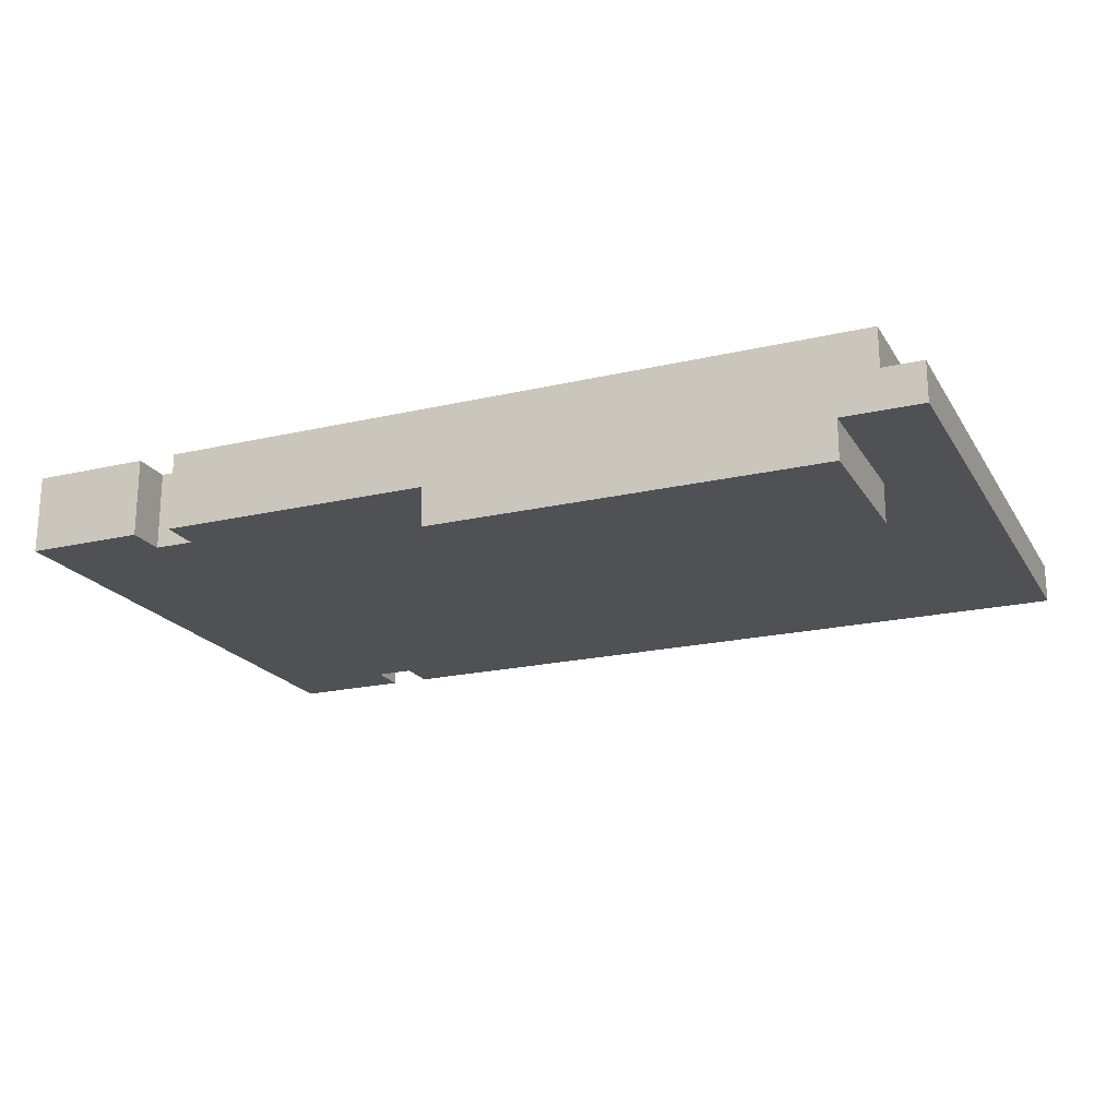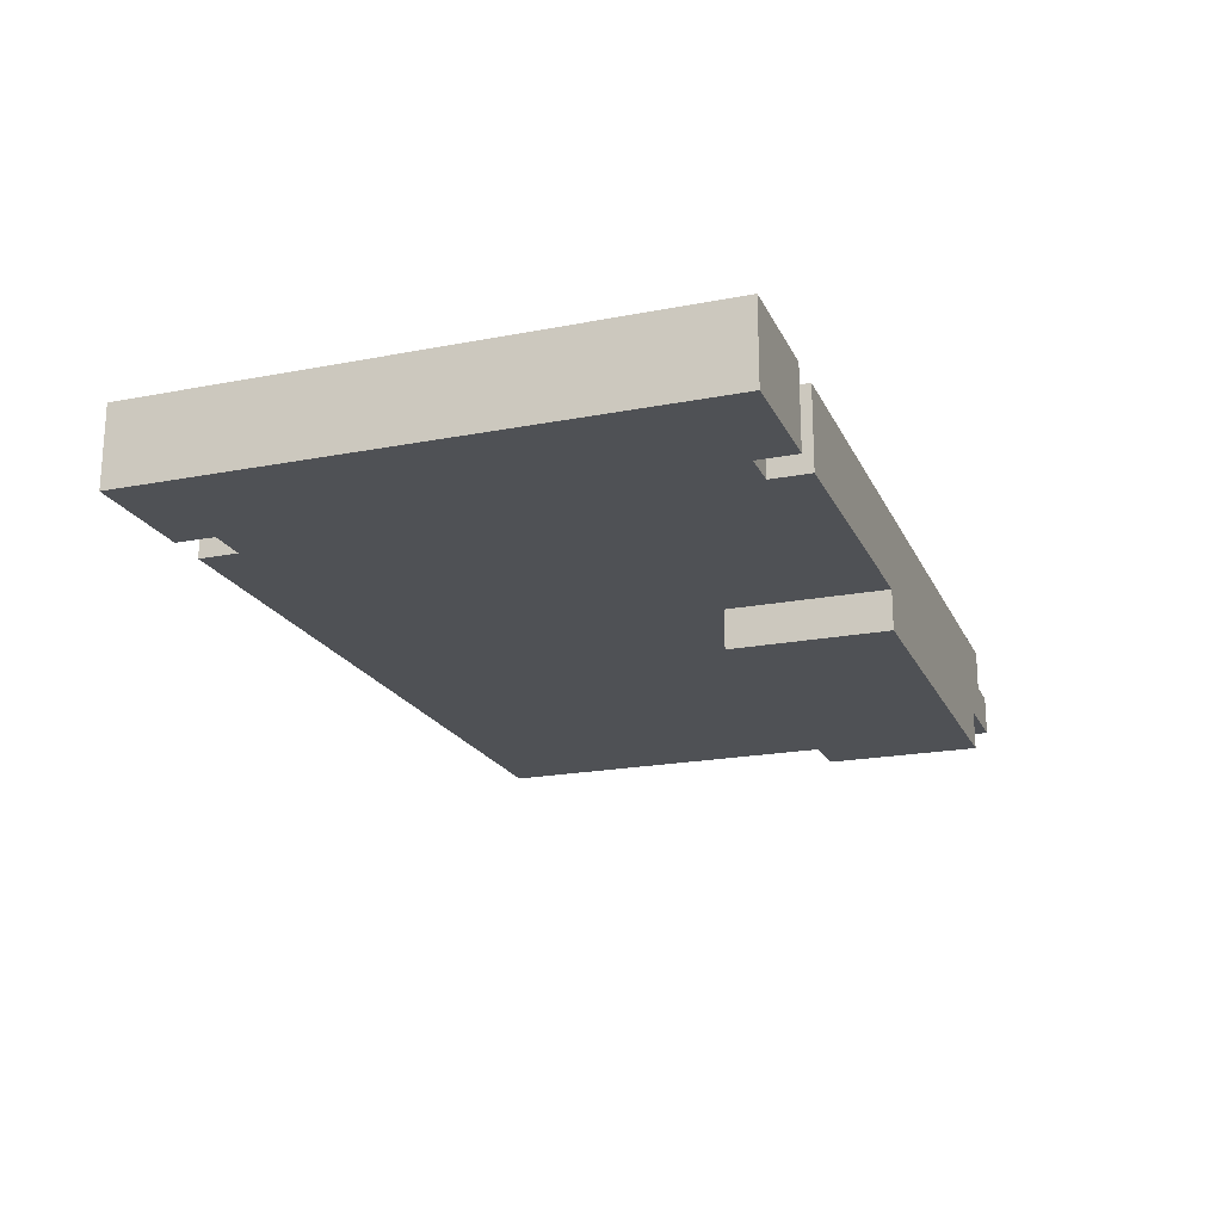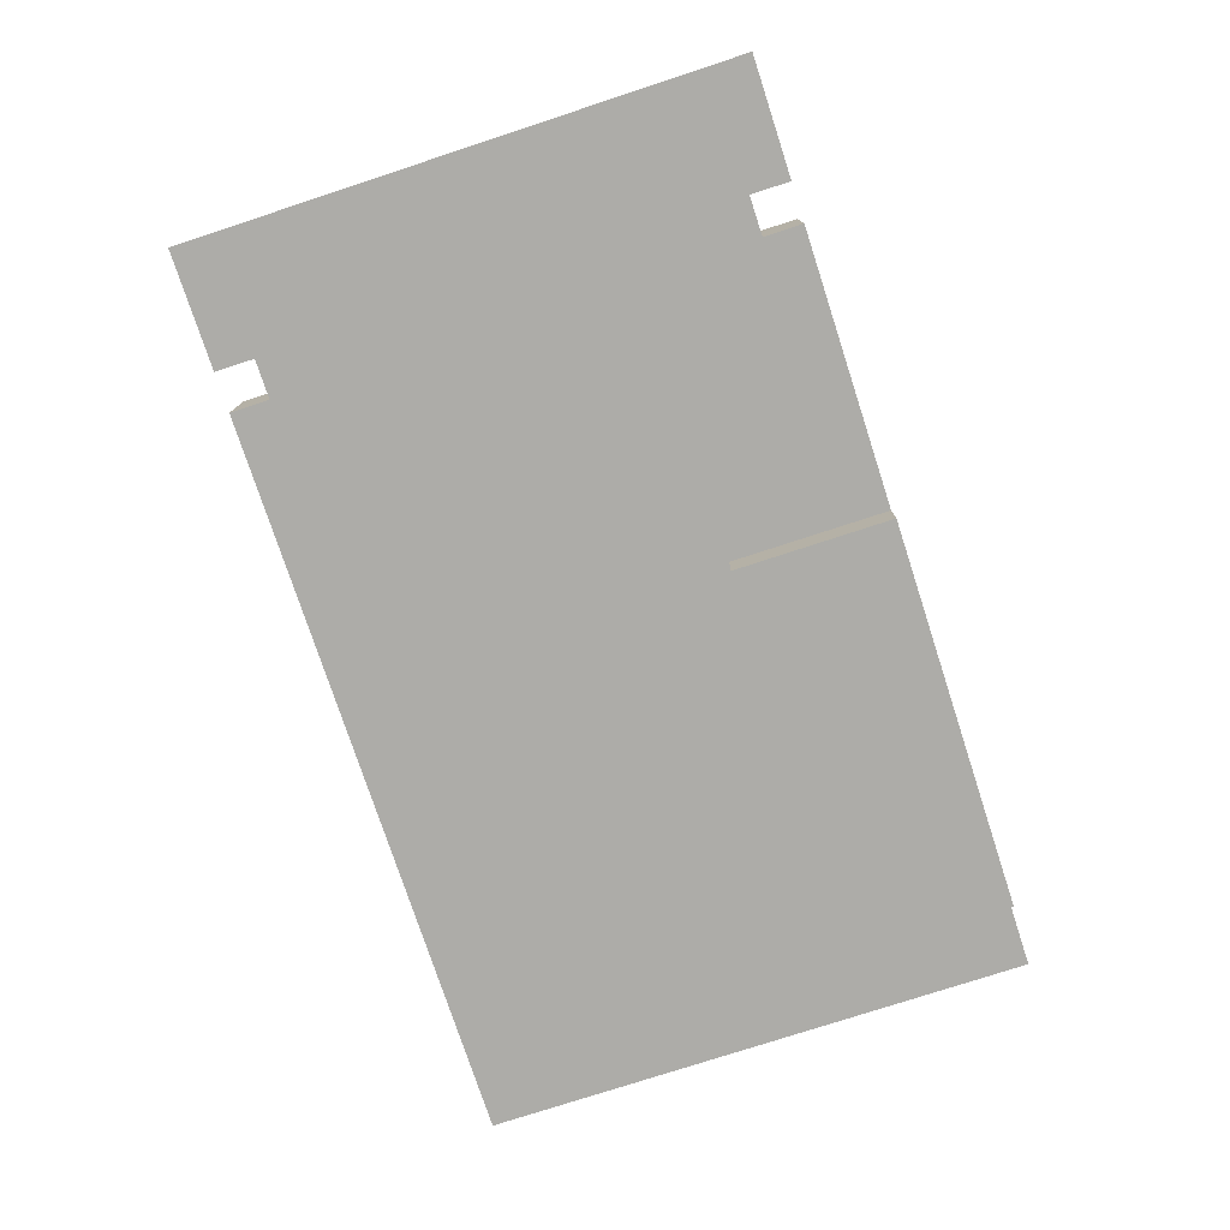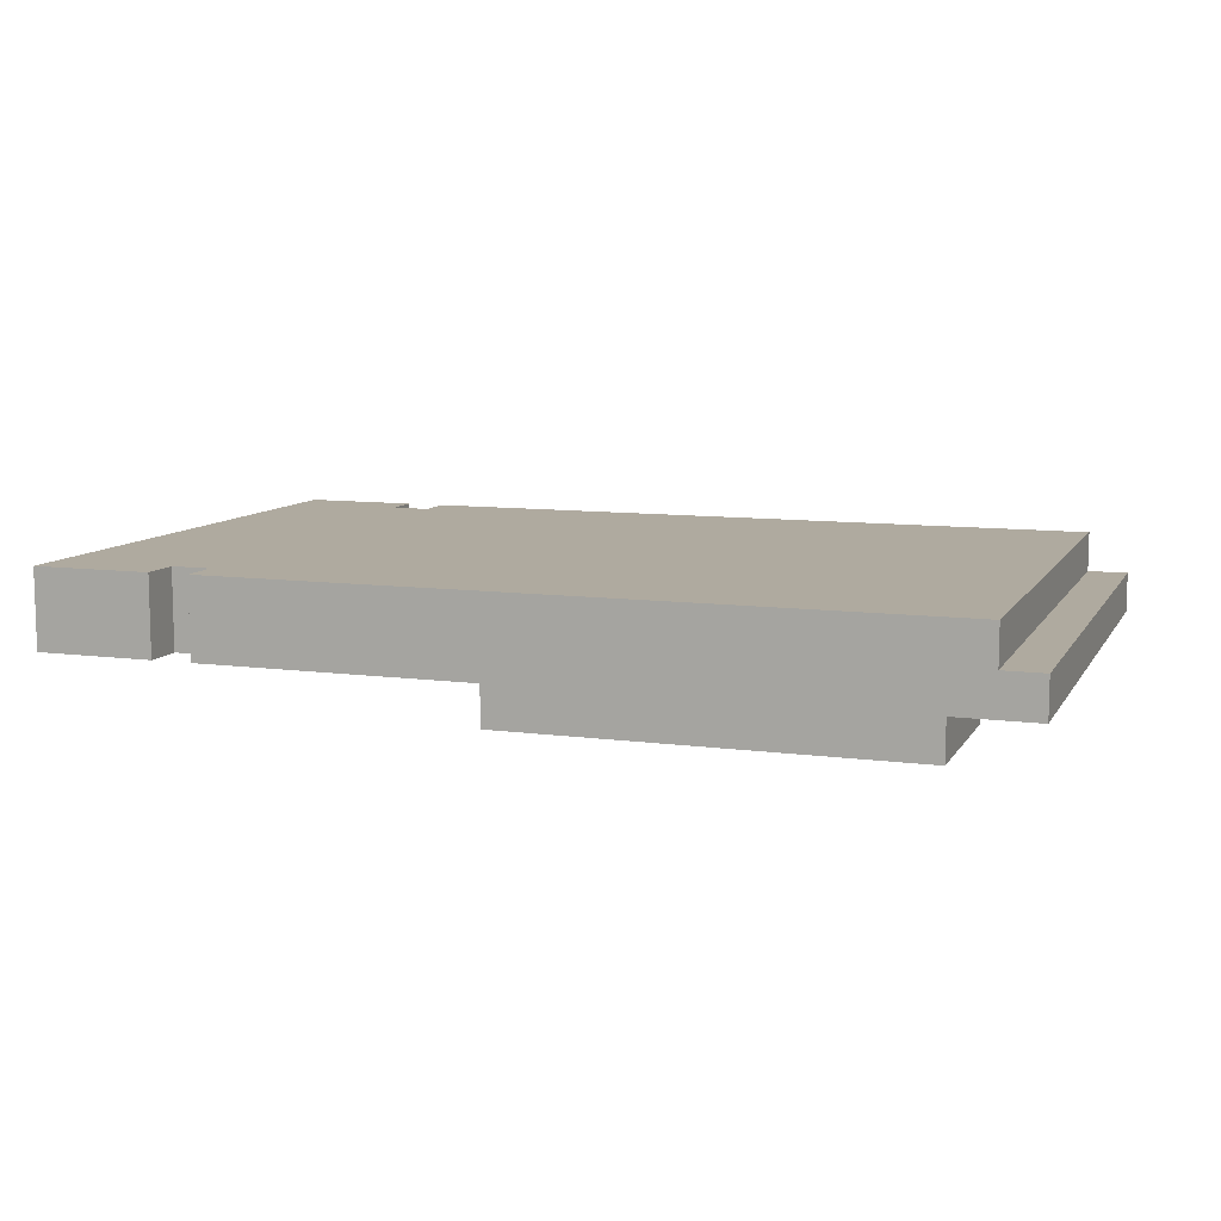
<metadata>
{"format":"obj","ext":"obj","renderer":"f3d","projection":"perspective","resolution":1024,"background":"white","views":[{"elev":-20.2,"azim":23.1,"up":"+Y"},{"elev":-20.1,"azim":-70.4,"up":"+Y"},{"elev":-76.7,"azim":-71.9,"up":"+Y"},{"elev":9.5,"azim":19.3,"up":"+Y"}]}
</metadata>
<code>
o
v -7.5 0 -5.2
v -7.5 0 -5.6
v -7.5 0 -5.7
v -7.5 0 -6
v -7.5 0 -6.1
v -7.5 0 -6.4
v -7.5 0 -6.5
v -7.5 0 -6.6
v -7.5 0.1 -5.2
v -7.5 0.1 -5.3
v -7.5 0.2 -5.2
v -7.5 0.2 -5.3
v -7.5 0.2 -5.6
v -7.5 0.2 -5.7
v -7.5 0.2 -6
v -7.5 0.2 -6.1
v -7.5 0.2 -6.4
v -7.5 0.2 -6.5
v -7.5 0.2 -6.6
v -7.1 0 -5.2
v -7.1 0 -5.3
v -7.1 0 -6.5
v -7.1 0 -6.6
v -7.1 0.1 -5.2
v -7.1 0.1 -5.3
v -7.1 0.2 -5.2
v -7.1 0.2 -5.3
v -7.1 0.2 -6.5
v -7.1 0.2 -6.6
v -6.4 -0.1 -5.2
v -6.4 -0.1 -5.3
v -6.4 -0.1 -5.5
v -6.4 -0.1 -5.6
v -6.4 0 -5.2
v -6.4 0 -5.3
v -6.4 0 -5.5
v -6.4 0 -5.6
v -7.2 0 -5.2
v -7.2 0 -5.3
v -7.2 0 -6.5
v -7.2 0 -6.6
v -7.2 0.1 -5.2
v -7.2 0.1 -5.3
v -7.2 0.2 -5.2
v -7.2 0.2 -5.3
v -7.2 0.2 -6.5
v -7.2 0.2 -6.6
v -5.4 -0.1 -5.2
v -5.4 -0.1 -5.6
v -5.4 0 -5.2
v -5.4 0 -5.5
v -5.4 0 -5.6
v -5.3 0.1 -5.2
v -5.3 0.1 -5.3
v -5.3 0.1 -5.5
v -5.3 0.1 -5.6
v -5.3 0.1 -5.9
v -5.3 0.1 -6
v -5.3 0.1 -6.4
v -5.3 0.1 -6.5
v -5.3 0.1 -6.6
v -5.3 0.2 -5.2
v -5.3 0.2 -5.3
v -5.3 0.2 -5.5
v -5.3 0.2 -5.6
v -5.3 0.2 -5.9
v -5.3 0.2 -6
v -5.3 0.2 -6.4
v -5.3 0.2 -6.5
v -5.3 0.2 -6.6
v -5.2 0 -5.2
v -5.2 0 -6.6
v -5.2 0.1 -5.2
v -5.2 0.1 -6.6
v -7.5 0 -5.2
v -7.5 0.1 -5.2
v -7.5 0.2 -5.2
v -7.2 0 -5.2
v -7.2 0.1 -5.2
v -7.2 0.2 -5.2
v -7.1 0 -5.2
v -7.1 0.1 -5.2
v -7.1 0.2 -5.2
v -6.7 0 -5.2
v -6.7 0.1 -5.2
v -6.4 -0.1 -5.2
v -6.4 0 -5.2
v -6.4 0.1 -5.2
v -6.1 -0.1 -5.2
v -6.1 0 -5.2
v -5.7 -0.1 -5.2
v -5.7 0 -5.2
v -5.6 -0.1 -5.2
v -5.6 0 -5.2
v -5.5 -0.1 -5.2
v -5.5 0 -5.2
v -5.4 -0.1 -5.2
v -5.4 0 -5.2
v -5.3 0 -5.2
v -5.3 0.1 -5.2
v -5.3 0.2 -5.2
v -5.2 0 -5.2
v -5.2 0.1 -5.2
v -7.2 0 -5.3
v -7.2 0.1 -5.3
v -7.2 0.2 -5.3
v -7.1 0 -5.3
v -7.1 0.1 -5.3
v -7.1 0.2 -5.3
v -6.4 -0.1 -5.6
v -6.4 0 -5.6
v -6.2 -0.1 -5.6
v -6.2 0 -5.6
v -6.1 -0.1 -5.6
v -6.1 0 -5.6
v -6 0 -5.6
v -5.9 -0.1 -5.6
v -5.9 0 -5.6
v -5.8 -0.1 -5.6
v -5.8 0 -5.6
v -5.7 -0.1 -5.6
v -5.7 0 -5.6
v -5.6 -0.1 -5.6
v -5.6 0 -5.6
v -5.5 -0.1 -5.6
v -5.5 0 -5.6
v -5.4 -0.1 -5.6
v -5.4 0 -5.6
v -7.2 0 -6.5
v -7.2 0.2 -6.5
v -7.1 0 -6.5
v -7.1 0.2 -6.5
v -7.5 0 -6.6
v -7.5 0.2 -6.6
v -7.2 0 -6.6
v -7.2 0.2 -6.6
v -7.1 0 -6.6
v -7.1 0.2 -6.6
v -6.7 0 -6.6
v -6.7 0.2 -6.6
v -5.3 0 -6.6
v -5.3 0.1 -6.6
v -5.3 0.2 -6.6
v -5.2 0 -6.6
v -5.2 0.1 -6.6
v -6.4 -0.1 -5.2
v -6.1 -0.1 -5.2
v -5.7 -0.1 -5.2
v -5.6 -0.1 -5.2
v -5.5 -0.1 -5.2
v -5.4 -0.1 -5.2
v -6.4 -0.1 -5.3
v -6.1 -0.1 -5.3
v -5.9 -0.1 -5.3
v -5.8 -0.1 -5.3
v -5.7 -0.1 -5.3
v -5.6 -0.1 -5.3
v -5.5 -0.1 -5.3
v -5.9 -0.1 -5.4
v -5.8 -0.1 -5.4
v -6.4 -0.1 -5.5
v -6.2 -0.1 -5.5
v -6.1 -0.1 -5.5
v -5.9 -0.1 -5.5
v -5.8 -0.1 -5.5
v -5.7 -0.1 -5.5
v -5.6 -0.1 -5.5
v -6.4 -0.1 -5.6
v -6.2 -0.1 -5.6
v -6.1 -0.1 -5.6
v -5.9 -0.1 -5.6
v -5.8 -0.1 -5.6
v -5.7 -0.1 -5.6
v -5.6 -0.1 -5.6
v -5.5 -0.1 -5.6
v -5.4 -0.1 -5.6
v -7.5 0 -5.2
v -7.2 0 -5.2
v -7.1 0 -5.2
v -6.7 0 -5.2
v -6.4 0 -5.2
v -5.4 0 -5.2
v -5.3 0 -5.2
v -5.2 0 -5.2
v -7.2 0 -5.3
v -7.1 0 -5.3
v -6.4 0 -5.3
v -6.7 0 -5.4
v -6.5 0 -5.4
v -7.1 0 -5.5
v -6.9 0 -5.5
v -6.5 0 -5.5
v -6.4 0 -5.5
v -5.4 0 -5.5
v -5.3 0 -5.5
v -7.5 0 -5.6
v -7.2 0 -5.6
v -7.1 0 -5.6
v -7 0 -5.6
v -6.9 0 -5.6
v -6.4 0 -5.6
v -6.2 0 -5.6
v -6.1 0 -5.6
v -6 0 -5.6
v -5.9 0 -5.6
v -5.8 0 -5.6
v -5.7 0 -5.6
v -5.6 0 -5.6
v -5.5 0 -5.6
v -5.4 0 -5.6
v -5.3 0 -5.6
v -7.5 0 -5.7
v -7.2 0 -5.7
v -7 0 -5.7
v -6.2 0 -5.7
v -6 0 -5.7
v -5.8 0 -5.7
v -5.7 0 -5.7
v -5.5 0 -5.7
v -6.5 0 -5.8
v -6.2 0 -5.8
v -6 0 -5.8
v -5.7 0 -5.8
v -7.1 0 -5.9
v -6.9 0 -5.9
v -6.5 0 -5.9
v -6 0 -5.9
v -5.6 0 -5.9
v -5.3 0 -5.9
v -7.5 0 -6
v -7.2 0 -6
v -7.1 0 -6
v -7 0 -6
v -6.9 0 -6
v -6 0 -6
v -5.8 0 -6
v -5.6 0 -6
v -5.5 0 -6
v -5.3 0 -6
v -7.5 0 -6.1
v -7.2 0 -6.1
v -7 0 -6.1
v -6.2 0 -6.1
v -6 0 -6.1
v -5.8 0 -6.1
v -5.7 0 -6.1
v -5.5 0 -6.1
v -6.2 0 -6.2
v -5.7 0 -6.2
v -7.4 0 -6.3
v -7.2 0 -6.3
v -5.9 0 -6.3
v -5.7 0 -6.3
v -7.5 0 -6.4
v -7.4 0 -6.4
v -7.3 0 -6.4
v -7.2 0 -6.4
v -6.8 0 -6.4
v -6.2 0 -6.4
v -5.9 0 -6.4
v -5.8 0 -6.4
v -5.7 0 -6.4
v -5.3 0 -6.4
v -7.5 0 -6.5
v -7.3 0 -6.5
v -7.2 0 -6.5
v -7.1 0 -6.5
v -6.8 0 -6.5
v -6.7 0 -6.5
v -6.2 0 -6.5
v -5.8 0 -6.5
v -5.3 0 -6.5
v -7.5 0 -6.6
v -7.2 0 -6.6
v -7.1 0 -6.6
v -6.7 0 -6.6
v -5.3 0 -6.6
v -5.2 0 -6.6
v -5.3 0.1 -5.2
v -5.2 0.1 -5.2
v -5.3 0.1 -5.3
v -5.3 0.1 -5.5
v -5.3 0.1 -5.6
v -5.3 0.1 -5.9
v -5.3 0.1 -6
v -5.3 0.1 -6.4
v -5.3 0.1 -6.5
v -5.3 0.1 -6.6
v -5.2 0.1 -6.6
v -7.5 0.2 -5.2
v -7.2 0.2 -5.2
v -7.1 0.2 -5.2
v -5.3 0.2 -5.2
v -7.5 0.2 -5.3
v -7.2 0.2 -5.3
v -7.1 0.2 -5.3
v -6.7 0.2 -5.3
v -6.4 0.2 -5.3
v -5.3 0.2 -5.3
v -6.7 0.2 -5.4
v -6.5 0.2 -5.4
v -6.4 0.2 -5.4
v -6 0.2 -5.4
v -7.1 0.2 -5.5
v -6.9 0.2 -5.5
v -6.5 0.2 -5.5
v -6 0.2 -5.5
v -5.6 0.2 -5.5
v -5.3 0.2 -5.5
v -7.5 0.2 -5.6
v -7.2 0.2 -5.6
v -7.1 0.2 -5.6
v -7 0.2 -5.6
v -6.9 0.2 -5.6
v -6 0.2 -5.6
v -5.8 0.2 -5.6
v -5.6 0.2 -5.6
v -5.5 0.2 -5.6
v -5.3 0.2 -5.6
v -7.5 0.2 -5.7
v -7.2 0.2 -5.7
v -7 0.2 -5.7
v -6.2 0.2 -5.7
v -6 0.2 -5.7
v -5.8 0.2 -5.7
v -5.7 0.2 -5.7
v -5.5 0.2 -5.7
v -6.5 0.2 -5.8
v -6.2 0.2 -5.8
v -6 0.2 -5.8
v -5.7 0.2 -5.8
v -7.1 0.2 -5.9
v -6.9 0.2 -5.9
v -6.5 0.2 -5.9
v -6 0.2 -5.9
v -5.6 0.2 -5.9
v -5.3 0.2 -5.9
v -7.5 0.2 -6
v -7.2 0.2 -6
v -7.1 0.2 -6
v -7 0.2 -6
v -6.9 0.2 -6
v -6 0.2 -6
v -5.8 0.2 -6
v -5.6 0.2 -6
v -5.5 0.2 -6
v -5.3 0.2 -6
v -7.5 0.2 -6.1
v -7.2 0.2 -6.1
v -7 0.2 -6.1
v -6.2 0.2 -6.1
v -6 0.2 -6.1
v -5.8 0.2 -6.1
v -5.7 0.2 -6.1
v -5.5 0.2 -6.1
v -6.2 0.2 -6.2
v -5.7 0.2 -6.2
v -7.4 0.2 -6.3
v -7.2 0.2 -6.3
v -5.9 0.2 -6.3
v -5.7 0.2 -6.3
v -7.5 0.2 -6.4
v -7.4 0.2 -6.4
v -7.3 0.2 -6.4
v -7.2 0.2 -6.4
v -6.8 0.2 -6.4
v -6.2 0.2 -6.4
v -5.9 0.2 -6.4
v -5.8 0.2 -6.4
v -5.7 0.2 -6.4
v -5.3 0.2 -6.4
v -7.5 0.2 -6.5
v -7.3 0.2 -6.5
v -7.2 0.2 -6.5
v -7.1 0.2 -6.5
v -6.8 0.2 -6.5
v -6.7 0.2 -6.5
v -6.2 0.2 -6.5
v -5.8 0.2 -6.5
v -5.3 0.2 -6.5
v -7.5 0.2 -6.6
v -7.2 0.2 -6.6
v -7.1 0.2 -6.6
v -6.7 0.2 -6.6
v -5.3 0.2 -6.6
f 9 2 1
f 10 2 9
f 11 10 9
f 12 2 10
f 12 10 11
f 13 3 2
f 13 2 12
f 14 4 3
f 14 3 13
f 15 5 4
f 15 4 14
f 16 6 5
f 16 5 15
f 17 7 6
f 17 6 16
f 18 8 7
f 18 7 17
f 19 8 18
f 24 21 20
f 25 21 24
f 26 25 24
f 27 25 26
f 28 23 22
f 29 23 28
f 34 31 30
f 35 32 31
f 35 31 34
f 36 33 32
f 36 32 35
f 37 33 36
f 38 39 42
f 42 39 43
f 42 43 44
f 44 43 45
f 40 41 46
f 46 41 47
f 48 49 50
f 50 49 51
f 51 49 52
f 53 54 62
f 54 55 63
f 62 54 63
f 55 56 64
f 63 55 64
f 56 57 65
f 64 56 65
f 57 58 66
f 65 57 66
f 58 59 67
f 66 58 67
f 59 60 68
f 67 59 68
f 60 61 69
f 68 60 69
f 69 61 70
f 71 72 73
f 73 72 74
f 78 76 75
f 79 77 76
f 79 76 78
f 80 77 79
f 84 82 81
f 85 83 82
f 85 82 84
f 87 85 84
f 88 83 85
f 88 85 87
f 89 87 86
f 90 88 87
f 90 87 89
f 91 90 89
f 92 88 90
f 92 90 91
f 93 92 91
f 94 88 92
f 94 92 93
f 95 94 93
f 96 88 94
f 96 94 95
f 97 96 95
f 98 88 96
f 98 96 97
f 99 88 98
f 100 83 88
f 100 88 99
f 101 83 100
f 102 100 99
f 103 100 102
f 107 105 104
f 107 106 105
f 108 106 107
f 109 106 108
f 110 111 112
f 112 111 113
f 112 113 114
f 114 113 115
f 114 115 116
f 114 116 117
f 117 116 118
f 117 118 119
f 119 118 120
f 119 120 121
f 121 120 122
f 121 122 123
f 123 122 124
f 123 124 125
f 125 124 126
f 125 126 127
f 127 126 128
f 129 130 131
f 131 130 132
f 133 134 135
f 135 134 136
f 137 138 139
f 139 138 140
f 139 140 141
f 141 140 142
f 142 140 143
f 141 142 144
f 144 142 145
f 152 147 146
f 153 148 147
f 153 147 152
f 154 148 153
f 155 148 154
f 156 149 148
f 156 148 155
f 157 150 149
f 157 149 156
f 158 151 150
f 158 150 157
f 159 155 154
f 159 154 153
f 160 157 156
f 160 155 159
f 160 156 155
f 161 153 152
f 162 153 161
f 163 159 153
f 163 153 162
f 163 160 159
f 164 160 163
f 165 157 160
f 165 160 164
f 166 157 165
f 167 158 157
f 167 157 166
f 168 162 161
f 169 163 162
f 169 162 168
f 170 164 163
f 170 163 169
f 171 165 164
f 171 164 170
f 172 166 165
f 172 165 171
f 173 167 166
f 173 166 172
f 174 158 167
f 174 167 173
f 175 151 158
f 175 158 174
f 176 151 175
f 185 178 177
f 186 180 179
f 187 181 180
f 188 180 186
f 188 187 180
f 189 187 188
f 190 186 185
f 190 188 186
f 190 189 188
f 191 189 190
f 192 187 189
f 192 189 191
f 193 187 192
f 194 183 182
f 195 184 183
f 195 183 194
f 196 185 177
f 197 190 185
f 197 185 196
f 198 191 190
f 198 190 197
f 199 191 198
f 200 193 192
f 200 191 199
f 200 192 191
f 201 193 200
f 210 195 194
f 211 184 195
f 211 195 210
f 212 197 196
f 213 198 197
f 213 197 212
f 214 199 198
f 214 200 199
f 214 201 200
f 214 202 201
f 214 203 202
f 214 204 203
f 215 204 214
f 216 205 204
f 216 204 215
f 216 206 205
f 217 209 208
f 217 206 216
f 217 208 207
f 217 207 206
f 218 209 217
f 219 210 209
f 219 209 218
f 219 211 210
f 220 215 214
f 221 218 217
f 221 215 220
f 221 216 215
f 221 217 216
f 222 218 221
f 223 219 218
f 223 218 222
f 224 220 214
f 224 198 213
f 224 214 198
f 225 220 224
f 226 222 221
f 226 220 225
f 226 221 220
f 227 223 222
f 227 222 226
f 228 219 223
f 228 223 227
f 229 184 211
f 229 219 228
f 229 211 219
f 230 213 212
f 231 224 213
f 231 213 230
f 232 225 224
f 232 224 231
f 233 225 232
f 234 227 226
f 234 225 233
f 234 228 227
f 234 226 225
f 235 228 234
f 236 228 235
f 237 229 228
f 237 228 236
f 238 229 237
f 239 184 229
f 239 229 238
f 240 231 230
f 241 232 231
f 241 231 240
f 242 233 232
f 242 234 233
f 242 235 234
f 243 235 242
f 244 236 235
f 244 235 243
f 245 238 237
f 245 236 244
f 245 237 236
f 246 238 245
f 247 239 238
f 247 238 246
f 248 243 242
f 248 244 243
f 248 246 245
f 248 245 244
f 249 247 246
f 249 246 248
f 250 241 240
f 251 232 241
f 251 241 250
f 252 249 248
f 253 247 249
f 253 249 252
f 254 250 240
f 255 251 250
f 255 250 254
f 256 251 255
f 257 232 251
f 257 251 256
f 258 248 242
f 258 252 248
f 259 252 258
f 260 253 252
f 260 252 259
f 261 253 260
f 262 247 253
f 262 253 261
f 263 239 247
f 263 247 262
f 263 184 239
f 264 256 255
f 264 255 254
f 265 257 256
f 265 256 264
f 266 232 257
f 266 257 265
f 267 242 232
f 267 232 266
f 267 258 242
f 268 259 258
f 268 258 267
f 269 259 268
f 270 261 260
f 270 259 269
f 270 260 259
f 271 262 261
f 271 261 270
f 271 263 262
f 272 184 263
f 272 263 271
f 273 265 264
f 273 266 265
f 274 266 273
f 275 269 268
f 275 268 267
f 276 270 269
f 276 269 275
f 276 272 271
f 276 271 270
f 277 184 272
f 277 272 276
f 278 184 277
f 279 280 281
f 281 280 282
f 282 280 283
f 283 280 284
f 284 280 285
f 285 280 286
f 286 280 287
f 287 280 288
f 288 280 289
f 290 291 294
f 294 291 295
f 292 293 296
f 296 293 297
f 297 293 298
f 298 293 299
f 296 297 300
f 297 298 300
f 300 298 301
f 298 299 302
f 301 298 302
f 302 299 303
f 295 296 304
f 300 301 304
f 296 300 304
f 304 301 305
f 302 303 306
f 305 301 306
f 301 302 306
f 303 299 307
f 306 303 307
f 307 299 308
f 308 299 309
f 294 295 310
f 295 304 311
f 310 295 311
f 304 305 312
f 311 304 312
f 312 305 313
f 305 306 314
f 313 305 314
f 306 307 314
f 307 308 314
f 314 308 315
f 315 308 316
f 308 309 317
f 316 308 317
f 317 309 318
f 318 309 319
f 310 311 320
f 311 312 321
f 320 311 321
f 312 313 322
f 313 314 322
f 314 315 322
f 322 315 323
f 315 316 324
f 323 315 324
f 316 317 325
f 324 316 325
f 317 318 325
f 325 318 326
f 318 319 327
f 326 318 327
f 322 323 328
f 325 326 329
f 328 323 329
f 323 324 329
f 324 325 329
f 329 326 330
f 326 327 331
f 330 326 331
f 321 312 332
f 322 328 332
f 312 322 332
f 332 328 333
f 329 330 334
f 333 328 334
f 328 329 334
f 330 331 335
f 334 330 335
f 331 327 336
f 335 331 336
f 327 319 337
f 336 327 337
f 320 321 338
f 321 332 339
f 338 321 339
f 332 333 340
f 339 332 340
f 340 333 341
f 334 335 342
f 341 333 342
f 335 336 342
f 333 334 342
f 342 336 343
f 343 336 344
f 336 337 345
f 344 336 345
f 345 337 346
f 346 337 347
f 338 339 348
f 339 340 349
f 348 339 349
f 340 341 350
f 341 342 350
f 342 343 350
f 350 343 351
f 343 344 352
f 351 343 352
f 344 345 353
f 352 344 353
f 345 346 353
f 353 346 354
f 346 347 355
f 354 346 355
f 350 351 356
f 353 354 356
f 351 352 356
f 352 353 356
f 354 355 357
f 356 354 357
f 348 349 358
f 349 340 359
f 358 349 359
f 356 357 360
f 357 355 361
f 360 357 361
f 348 358 362
f 358 359 363
f 362 358 363
f 363 359 364
f 359 340 365
f 364 359 365
f 356 360 366
f 350 356 366
f 366 360 367
f 360 361 368
f 367 360 368
f 368 361 369
f 361 355 370
f 369 361 370
f 355 347 371
f 370 355 371
f 363 364 372
f 362 363 372
f 364 365 373
f 372 364 373
f 365 340 374
f 373 365 374
f 340 350 375
f 374 340 375
f 350 366 375
f 366 367 376
f 375 366 376
f 376 367 377
f 368 369 378
f 377 367 378
f 367 368 378
f 369 370 379
f 378 369 379
f 370 371 379
f 379 371 380
f 372 373 381
f 373 374 381
f 381 374 382
f 376 377 383
f 375 376 383
f 377 378 384
f 383 377 384
f 379 380 384
f 378 379 384
f 384 380 385

</code>
